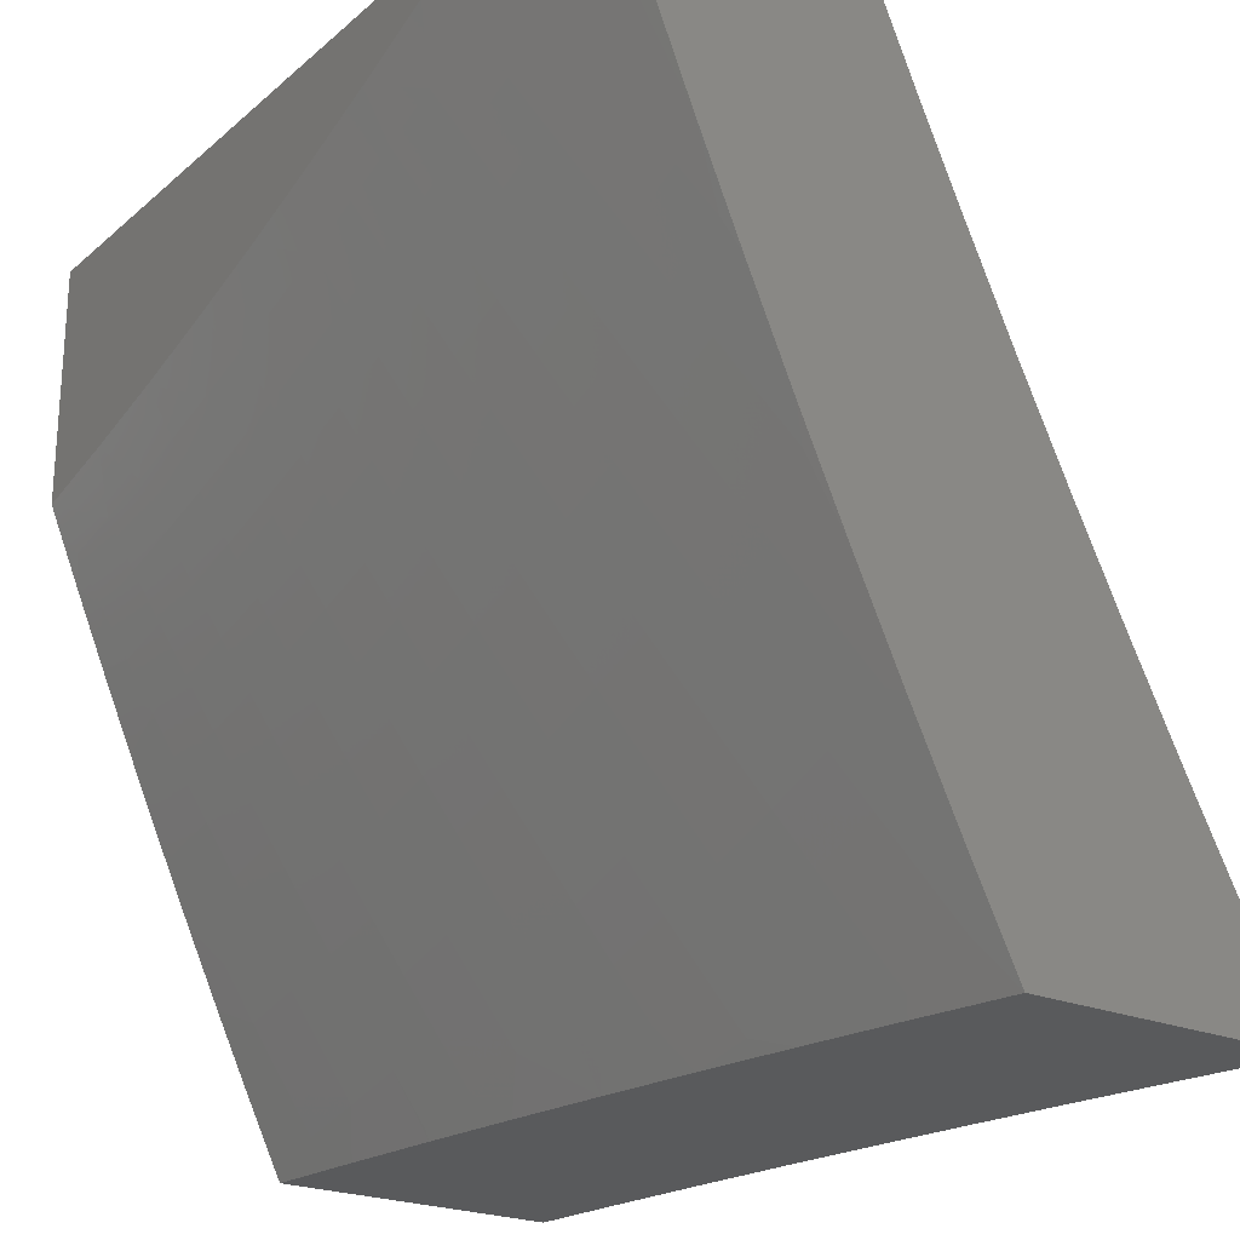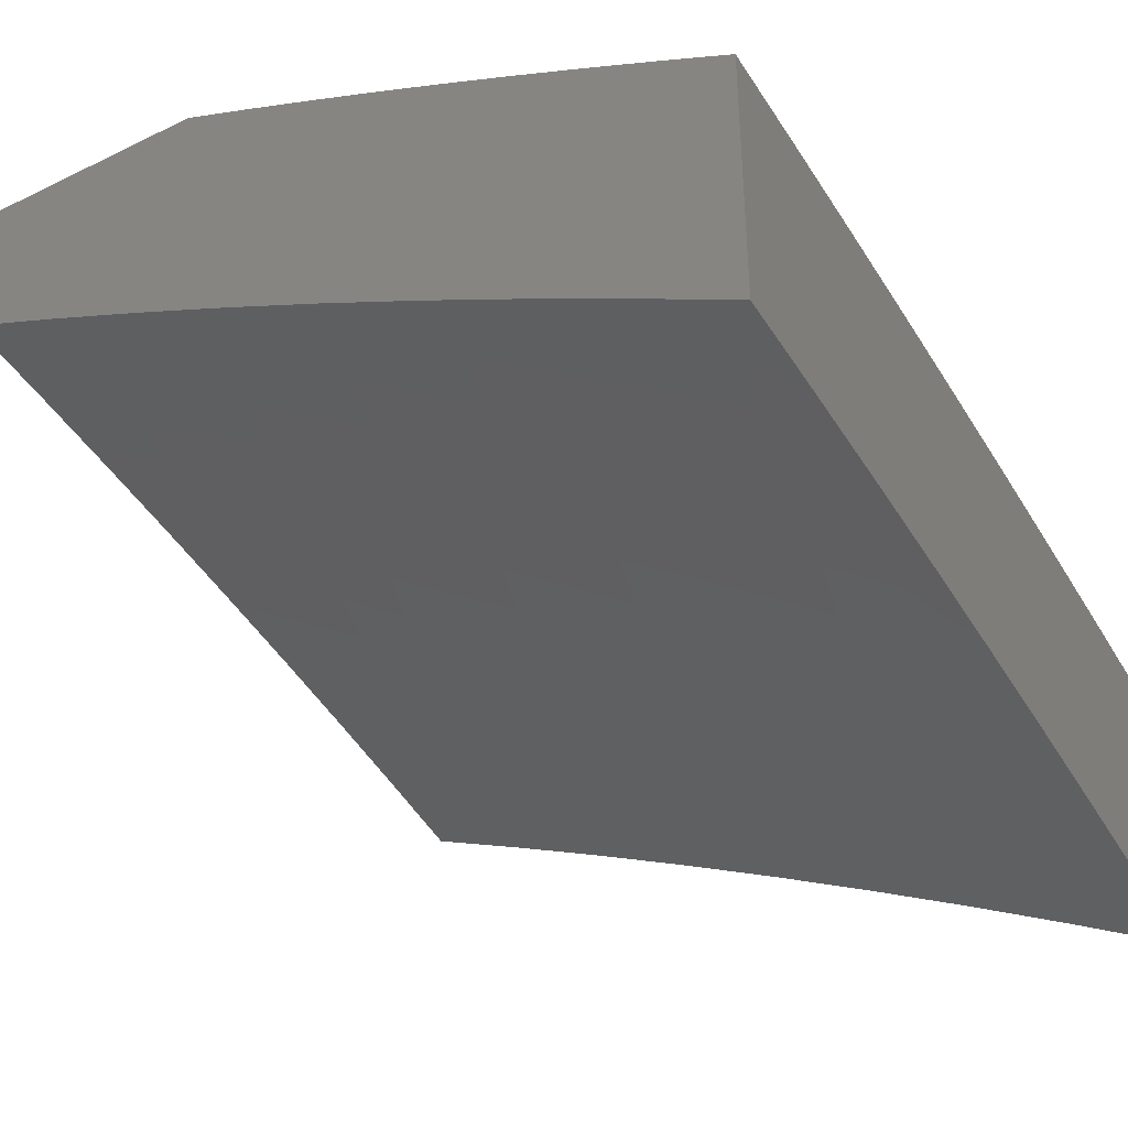
<metadata>
{"format":"stl","ext":"stl","renderer":"f3d","projection":"perspective","resolution":1024,"background":"white","views":[{"elev":-23.0,"azim":54.3,"up":"+Y"},{"elev":-39.3,"azim":-58.8,"up":"+Z"}]}
</metadata>
<code>
# stl→obj: 396 verts, 788 faces
v 2 -4.878 10.25
v 2 -5 10.18
v 1.964 -4.932 10.23
v 1.876 -5 10.21
v 1.88 -4.963 10.23
v 1.796 -4.992 10.23
v 1.77 -4.92 10.27
v 1.752 -5 10.23
v 1.687 -4.947 10.27
v 1.627 -5 10.25
v 1.605 -4.974 10.27
v 1.522 -4.999 10.27
v 1.499 -4.925 10.31
v 1.502 -5 10.27
v 1.417 -4.948 10.31
v 1.377 -5 10.29
v 1.335 -4.969 10.31
v 1.251 -5 10.31
v 1.254 -4.99 10.31
v 1.126 -5 10.32
v 1.154 -4.933 10.36
v 1.074 -4.951 10.36
v 1.057 -4.875 10.4
v 1 -4.878 10.4
v 1.041 -4.799 10.44
v 1 -4.755 10.47
v 1.024 -4.722 10.48
v 1 -4.631 10.53
v 1.008 -4.646 10.52
v 1.083 -4.63 10.52
v 1.101 -4.706 10.48
v 1.178 -4.688 10.48
v 1.197 -4.764 10.44
v 1.275 -4.744 10.44
v 1.295 -4.82 10.4
v 1.375 -4.799 10.4
v 1.396 -4.873 10.36
v 1.477 -4.851 10.36
v 1.581 -4.9 10.31
v 1 -5 10.34
v 1.065 -4.553 10.56
v 1 -4.506 10.59
v 1.047 -4.477 10.6
v 1 -4.381 10.65
v 1.029 -4.4 10.63
v 1.011 -4.323 10.67
v 1.101 -4.383 10.63
v 1.082 -4.307 10.67
v 1.173 -4.365 10.63
v 1.153 -4.289 10.67
v 1.245 -4.346 10.63
v 1.223 -4.27 10.67
v 1.317 -4.326 10.63
v 1.294 -4.25 10.67
v 1.389 -4.305 10.63
v 1.364 -4.229 10.67
v 1.46 -4.282 10.63
v 1.435 -4.207 10.67
v 1.532 -4.258 10.63
v 1.505 -4.183 10.67
v 1.604 -4.233 10.63
v 1.576 -4.159 10.67
v 1.675 -4.206 10.63
v 1.646 -4.133 10.67
v 1.746 -4.178 10.63
v 1.715 -4.105 10.67
v 1.817 -4.149 10.63
v 1.785 -4.077 10.67
v 1.887 -4.119 10.63
v 1.854 -4.047 10.67
v 1.958 -4.088 10.63
v 1.923 -4.016 10.67
v 2 -4 10.66
v 1.876 -4 10.69
v 1.753 -4.004 10.71
v 1.685 -4.032 10.71
v 1.616 -4.059 10.71
v 1.547 -4.084 10.71
v 1.478 -4.109 10.71
v 1.409 -4.132 10.71
v 1.34 -4.154 10.71
v 1.271 -4.175 10.71
v 1.201 -4.194 10.71
v 1.132 -4.213 10.71
v 1.063 -4.23 10.71
v 1 -4.255 10.7
v 1.043 -4.153 10.74
v 1 -4.128 10.76
v 1.024 -4.076 10.78
v 1 -4 10.81
v 1.091 -4.059 10.78
v 1.126 -4 10.8
v 1.158 -4.042 10.78
v 1.225 -4.023 10.78
v 1.248 -4.099 10.74
v 1.316 -4.078 10.74
v 1.251 -4 10.78
v 1.291 -4.003 10.78
v 1.377 -4 10.77
v 1.384 -4.057 10.74
v 1.452 -4.034 10.74
v 1.502 -4 10.75
v 1.519 -4.01 10.74
v 1.627 -4 10.73
v 1.751 -4 10.71
v 2 -4.128 10.61
v 1.992 -4.159 10.6
v 1.92 -4.191 10.6
v 1.848 -4.222 10.6
v 1.776 -4.251 10.6
v 1.704 -4.279 10.6
v 1.631 -4.306 10.6
v 1.559 -4.332 10.6
v 1.486 -4.356 10.6
v 1.413 -4.38 10.6
v 1.34 -4.402 10.6
v 1.267 -4.422 10.6
v 1.194 -4.442 10.6
v 1.12 -4.46 10.6
v 2 -4.255 10.55
v 2 -4.381 10.49
v 1.986 -4.334 10.52
v 1.953 -4.263 10.56
v 2 -4.506 10.44
v 1.943 -4.438 10.48
v 1.912 -4.366 10.52
v 1.88 -4.294 10.56
v 1.974 -4.51 10.44
v 2 -4.631 10.37
v 1.928 -4.613 10.4
v 1.958 -4.685 10.36
v 1.849 -4.644 10.4
v 1.878 -4.716 10.36
v 1.77 -4.673 10.4
v 1.798 -4.746 10.36
v 1.691 -4.701 10.4
v 1.718 -4.774 10.36
v 1.612 -4.727 10.4
v 1.637 -4.801 10.36
v 1.533 -4.752 10.4
v 1.557 -4.826 10.36
v 1.454 -4.776 10.4
v 2 -4.755 10.31
v 1.987 -4.756 10.31
v 1.907 -4.788 10.31
v 1.825 -4.818 10.31
v 1.744 -4.847 10.31
v 1.663 -4.874 10.31
v 1.935 -4.86 10.27
v 1.807 -4.324 10.56
v 1.733 -4.353 10.56
v 1.659 -4.38 10.56
v 1.585 -4.406 10.56
v 1.511 -4.431 10.56
v 1.437 -4.455 10.56
v 1.363 -4.477 10.56
v 1.288 -4.498 10.56
v 1.214 -4.518 10.56
v 1.14 -4.536 10.56
v 1.837 -4.396 10.52
v 1.762 -4.426 10.52
v 1.687 -4.454 10.52
v 1.612 -4.48 10.52
v 1.537 -4.505 10.52
v 1.461 -4.529 10.52
v 1.386 -4.552 10.52
v 1.31 -4.573 10.52
v 1.234 -4.593 10.52
v 1.159 -4.612 10.52
v 1.867 -4.469 10.48
v 1.791 -4.498 10.48
v 1.715 -4.527 10.48
v 1.639 -4.554 10.48
v 1.562 -4.579 10.48
v 1.485 -4.604 10.48
v 1.408 -4.627 10.48
v 1.332 -4.649 10.48
v 1.255 -4.669 10.48
v 1.897 -4.541 10.44
v 1.82 -4.571 10.44
v 1.743 -4.6 10.44
v 1.665 -4.627 10.44
v 1.587 -4.653 10.44
v 1.509 -4.678 10.44
v 1.431 -4.702 10.44
v 1.353 -4.724 10.44
v 1.853 -4.891 10.27
v 1.18 -4.118 10.74
v 1.112 -4.136 10.74
v 1.315 -4.895 10.36
v 1.216 -4.839 10.4
v 1.119 -4.782 10.44
v 1.235 -4.915 10.36
v 1.137 -4.858 10.4
v 1 -4.913 10.72
v 1 -5 10.68
v 1.077 -4.967 10.69
v 1.126 -5 10.66
v 1.157 -4.949 10.69
v 1.251 -5 10.65
v 1.238 -4.929 10.69
v 1.252 -4.988 10.66
v 1.318 -4.908 10.69
v 1.334 -4.967 10.66
v 1.399 -4.886 10.69
v 1.415 -4.945 10.66
v 1.479 -4.862 10.69
v 1.497 -4.921 10.66
v 1.559 -4.837 10.69
v 1.578 -4.895 10.66
v 1.639 -4.811 10.69
v 1.659 -4.868 10.66
v 1.72 -4.783 10.69
v 1.74 -4.84 10.66
v 1.799 -4.753 10.69
v 1.821 -4.81 10.66
v 1.879 -4.722 10.69
v 1.902 -4.779 10.66
v 1.959 -4.69 10.69
v 1.982 -4.746 10.66
v 2 -4.63 10.71
v 2 -4.754 10.65
v 1.924 -4.835 10.62
v 1.842 -4.867 10.62
v 1.864 -4.923 10.59
v 1.781 -4.954 10.59
v 1.876 -5 10.55
v 1.752 -5 10.57
v 1.698 -4.983 10.59
v 1.627 -5 10.6
v 1.679 -4.926 10.62
v 1.597 -4.953 10.62
v 1.377 -5 10.63
v 1.502 -5 10.61
v 1.514 -4.979 10.62
v 1.885 -4.98 10.56
v 2 -5 10.53
v 1.969 -4.947 10.56
v 2 -4.877 10.59
v 1.946 -4.891 10.59
v 2 -4.505 10.76
v 1.989 -4.544 10.75
v 1.935 -4.633 10.72
v 1.964 -4.488 10.78
v 2 -4.38 10.82
v 1.94 -4.432 10.81
v 1.915 -4.376 10.83
v 1.864 -4.464 10.81
v 1.841 -4.408 10.83
v 1.789 -4.495 10.81
v 1.766 -4.438 10.83
v 1.713 -4.524 10.81
v 1.691 -4.467 10.83
v 1.637 -4.552 10.81
v 1.616 -4.495 10.83
v 1.561 -4.579 10.81
v 1.541 -4.521 10.83
v 1.484 -4.605 10.81
v 1.465 -4.546 10.83
v 1.408 -4.628 10.81
v 1.39 -4.57 10.83
v 1.331 -4.651 10.81
v 1.314 -4.592 10.83
v 1.255 -4.672 10.81
v 1.239 -4.613 10.83
v 1.178 -4.692 10.81
v 1.163 -4.633 10.83
v 1.102 -4.711 10.81
v 1.088 -4.651 10.83
v 1.025 -4.728 10.81
v 1.012 -4.668 10.83
v 1 -4.737 10.8
v 1 -4.648 10.84
v 1.074 -4.591 10.86
v 1.148 -4.573 10.86
v 1.133 -4.513 10.89
v 1.207 -4.494 10.89
v 1.191 -4.435 10.92
v 1.264 -4.414 10.92
v 1.247 -4.355 10.95
v 1.318 -4.334 10.95
v 1.3 -4.275 10.97
v 1.371 -4.253 10.97
v 1.325 -4.202 11
v 1.431 -4.167 11
v 1.441 -4.229 10.97
v 1.512 -4.205 10.97
v 1.461 -4.288 10.95
v 1.533 -4.263 10.95
v 1.481 -4.346 10.92
v 1.554 -4.321 10.92
v 1.501 -4.405 10.89
v 1.574 -4.379 10.89
v 1.521 -4.463 10.86
v 1.595 -4.437 10.86
v 1.989 -4.343 10.83
v 2 -4.254 10.87
v 1.963 -4.287 10.86
v 1.938 -4.231 10.89
v 1.89 -4.319 10.86
v 1.866 -4.263 10.89
v 1.817 -4.351 10.86
v 1.793 -4.294 10.89
v 1.743 -4.381 10.86
v 1.721 -4.324 10.89
v 1.669 -4.41 10.86
v 1.648 -4.352 10.89
v 1.983 -4.141 10.92
v 2 -4.127 10.92
v 1.956 -4.086 10.95
v 2 -4 10.97
v 1.93 -4.03 10.97
v 1.924 -4 10.99
v 1.861 -4.062 10.97
v 1.848 -4 11
v 1.791 -4.093 10.97
v 1.746 -4.046 11
v 1.722 -4.123 10.97
v 1.642 -4.089 11
v 1.652 -4.152 10.97
v 1.582 -4.179 10.97
v 1.604 -4.237 10.95
v 1.537 -4.129 11
v 1.217 -4.235 11
v 1.23 -4.296 10.97
v 1.175 -4.375 10.95
v 1.118 -4.454 10.92
v 1.06 -4.531 10.89
v 1 -4.56 10.88
v 1.159 -4.315 10.97
v 1.109 -4.264 11
v 1.088 -4.334 10.97
v 1 -4.291 11
v 1.017 -4.351 10.97
v 1 -4.381 10.96
v 1.032 -4.411 10.95
v 1 -4.471 10.92
v 1.046 -4.471 10.92
v 1.038 -4.788 10.78
v 1 -4.825 10.76
v 1.051 -4.848 10.75
v 1.064 -4.907 10.72
v 1.143 -4.889 10.72
v 1.223 -4.87 10.72
v 1.302 -4.849 10.72
v 1.382 -4.827 10.72
v 1.461 -4.804 10.72
v 1.541 -4.779 10.72
v 1.62 -4.753 10.72
v 1.699 -4.725 10.72
v 1.778 -4.696 10.72
v 1.857 -4.665 10.72
v 1.129 -4.83 10.75
v 1.208 -4.811 10.75
v 1.286 -4.791 10.75
v 1.365 -4.769 10.75
v 1.443 -4.746 10.75
v 1.522 -4.721 10.75
v 1.6 -4.695 10.75
v 1.678 -4.668 10.75
v 1.756 -4.639 10.75
v 1.834 -4.609 10.75
v 1.912 -4.577 10.75
v 1.116 -4.77 10.78
v 1.193 -4.752 10.78
v 1.271 -4.731 10.78
v 1.348 -4.71 10.78
v 1.426 -4.687 10.78
v 1.503 -4.663 10.78
v 1.58 -4.637 10.78
v 1.658 -4.61 10.78
v 1.735 -4.582 10.78
v 1.811 -4.552 10.78
v 1.888 -4.521 10.78
v 1.103 -4.394 10.95
v 1.223 -4.554 10.86
v 1.297 -4.533 10.86
v 1.372 -4.511 10.86
v 1.447 -4.488 10.86
v 1.281 -4.474 10.89
v 1.336 -4.393 10.92
v 1.39 -4.312 10.95
v 1.354 -4.452 10.89
v 1.428 -4.429 10.89
v 1.409 -4.37 10.92
v 1.761 -4.897 10.62
v 1.626 -4.294 10.92
v 1.698 -4.266 10.92
v 1.77 -4.237 10.92
v 1.841 -4.207 10.92
v 1.912 -4.175 10.92
v 1.675 -4.209 10.95
v 1.746 -4.18 10.95
v 1.816 -4.15 10.95
v 1.886 -4.119 10.95
v 1 -4 11
f 1 2 3
f 3 2 4
f 3 4 5
f 5 4 6
f 5 6 7
f 7 6 8
f 7 8 9
f 9 8 10
f 9 10 11
f 11 10 12
f 11 12 13
f 13 12 14
f 13 14 15
f 15 14 16
f 15 16 17
f 17 16 18
f 17 18 19
f 19 18 20
f 19 20 21
f 21 20 22
f 21 22 23
f 23 22 24
f 23 24 25
f 25 24 26
f 25 26 27
f 27 26 28
f 27 28 29
f 29 28 30
f 29 30 31
f 31 30 32
f 31 32 33
f 33 32 34
f 33 34 35
f 35 34 36
f 35 36 37
f 37 36 38
f 37 38 13
f 13 38 39
f 13 39 11
f 11 39 9
f 4 8 6
f 10 14 12
f 20 40 22
f 22 40 24
f 30 28 41
f 41 28 42
f 41 42 43
f 43 42 44
f 43 44 45
f 45 44 46
f 45 46 47
f 47 46 48
f 47 48 49
f 49 48 50
f 49 50 51
f 51 50 52
f 51 52 53
f 53 52 54
f 53 54 55
f 55 54 56
f 55 56 57
f 57 56 58
f 57 58 59
f 59 58 60
f 59 60 61
f 61 60 62
f 61 62 63
f 63 62 64
f 63 64 65
f 65 64 66
f 65 66 67
f 67 66 68
f 67 68 69
f 69 68 70
f 69 70 71
f 71 70 72
f 71 72 73
f 73 72 74
f 74 72 70
f 74 70 75
f 75 70 68
f 75 68 76
f 76 68 66
f 76 66 77
f 77 66 64
f 77 64 78
f 78 64 62
f 78 62 79
f 79 62 60
f 79 60 80
f 80 60 58
f 80 58 81
f 81 58 56
f 81 56 82
f 82 56 54
f 82 54 83
f 83 54 52
f 83 52 84
f 84 52 50
f 84 50 85
f 85 50 48
f 85 48 86
f 86 48 46
f 86 46 44
f 85 86 87
f 87 86 88
f 87 88 89
f 89 88 90
f 89 90 91
f 91 90 92
f 91 92 93
f 93 92 94
f 93 94 95
f 95 94 96
f 95 96 81
f 81 96 80
f 92 97 94
f 94 97 98
f 94 98 96
f 96 98 99
f 96 99 100
f 100 99 101
f 100 101 79
f 79 101 78
f 97 99 98
f 99 102 101
f 101 102 103
f 101 103 78
f 78 103 77
f 102 104 103
f 103 104 77
f 77 104 76
f 76 104 105
f 76 105 75
f 75 105 74
f 73 106 71
f 71 106 107
f 71 107 69
f 69 107 108
f 69 108 67
f 67 108 109
f 67 109 65
f 65 109 110
f 65 110 63
f 63 110 111
f 63 111 61
f 61 111 112
f 61 112 59
f 59 112 113
f 59 113 57
f 57 113 114
f 57 114 55
f 55 114 115
f 55 115 53
f 53 115 116
f 53 116 51
f 51 116 117
f 51 117 49
f 49 117 118
f 49 118 47
f 47 118 119
f 47 119 45
f 45 119 43
f 106 120 107
f 107 120 108
f 121 122 120
f 120 122 123
f 120 123 108
f 108 123 109
f 124 125 121
f 121 125 126
f 121 126 122
f 122 126 127
f 122 127 123
f 123 127 109
f 125 124 128
f 128 124 129
f 128 129 130
f 130 129 131
f 130 131 132
f 132 131 133
f 132 133 134
f 134 133 135
f 134 135 136
f 136 135 137
f 136 137 138
f 138 137 139
f 138 139 140
f 140 139 141
f 140 141 142
f 142 141 38
f 142 38 36
f 129 143 131
f 131 143 144
f 131 144 133
f 133 144 145
f 133 145 135
f 135 145 146
f 135 146 137
f 137 146 147
f 137 147 139
f 139 147 148
f 139 148 141
f 141 148 39
f 141 39 38
f 143 1 144
f 144 1 149
f 144 149 145
f 145 149 146
f 149 1 3
f 110 150 111
f 111 150 151
f 111 151 112
f 112 151 152
f 112 152 113
f 113 152 153
f 113 153 114
f 114 153 154
f 114 154 115
f 115 154 155
f 115 155 116
f 116 155 156
f 116 156 117
f 117 156 157
f 117 157 118
f 118 157 158
f 118 158 119
f 119 158 159
f 119 159 43
f 43 159 41
f 150 160 151
f 151 160 161
f 151 161 152
f 152 161 162
f 152 162 153
f 153 162 163
f 153 163 154
f 154 163 164
f 154 164 155
f 155 164 165
f 155 165 156
f 156 165 166
f 156 166 157
f 157 166 167
f 157 167 158
f 158 167 168
f 158 168 159
f 159 168 169
f 159 169 41
f 41 169 30
f 109 127 110
f 110 127 150
f 160 170 161
f 161 170 171
f 161 171 162
f 162 171 172
f 162 172 163
f 163 172 173
f 163 173 164
f 164 173 174
f 164 174 165
f 165 174 175
f 165 175 166
f 166 175 176
f 166 176 167
f 167 176 177
f 167 177 168
f 168 177 178
f 168 178 169
f 169 178 32
f 169 32 30
f 127 126 150
f 150 126 160
f 170 179 171
f 171 179 180
f 171 180 172
f 172 180 181
f 172 181 173
f 173 181 182
f 173 182 174
f 174 182 183
f 174 183 175
f 175 183 184
f 175 184 176
f 176 184 185
f 176 185 177
f 177 185 186
f 177 186 178
f 178 186 34
f 178 34 32
f 126 125 160
f 160 125 170
f 179 130 180
f 180 130 132
f 180 132 181
f 181 132 134
f 181 134 182
f 182 134 136
f 182 136 183
f 183 136 138
f 183 138 184
f 184 138 140
f 184 140 185
f 185 140 142
f 185 142 186
f 186 142 36
f 186 36 34
f 125 128 170
f 170 128 179
f 130 179 128
f 149 3 187
f 187 3 5
f 187 5 7
f 146 187 147
f 147 187 7
f 147 7 148
f 148 7 9
f 148 9 39
f 187 146 149
f 100 79 80
f 96 100 80
f 95 81 82
f 95 82 188
f 188 82 83
f 188 83 189
f 189 83 84
f 189 84 87
f 87 84 85
f 13 15 37
f 37 15 190
f 37 190 35
f 35 190 191
f 35 191 33
f 33 191 192
f 33 192 31
f 31 192 27
f 31 27 29
f 91 93 188
f 188 93 95
f 91 188 189
f 15 17 190
f 190 17 193
f 190 193 191
f 191 193 194
f 191 194 192
f 192 194 25
f 192 25 27
f 89 91 189
f 89 189 87
f 194 193 21
f 21 193 19
f 19 193 17
f 25 194 23
f 23 194 21
f 195 196 197
f 197 196 198
f 197 198 199
f 199 198 200
f 199 200 201
f 201 200 202
f 201 202 203
f 203 202 204
f 203 204 205
f 205 204 206
f 205 206 207
f 207 206 208
f 207 208 209
f 209 208 210
f 209 210 211
f 211 210 212
f 211 212 213
f 213 212 214
f 213 214 215
f 215 214 216
f 215 216 217
f 217 216 218
f 217 218 219
f 219 218 220
f 219 220 221
f 221 220 222
f 222 220 218
f 222 218 223
f 223 218 224
f 223 224 225
f 225 224 226
f 225 226 227
f 227 226 228
f 228 226 229
f 228 229 230
f 230 229 231
f 230 231 232
f 232 231 212
f 232 212 210
f 202 200 204
f 204 200 233
f 204 233 206
f 206 233 234
f 206 234 208
f 208 234 235
f 208 235 210
f 210 235 232
f 234 230 235
f 235 230 232
f 225 227 236
f 236 227 237
f 236 237 238
f 238 237 239
f 238 239 240
f 240 239 223
f 240 223 225
f 239 222 223
f 241 242 221
f 221 242 243
f 221 243 219
f 219 243 217
f 242 241 244
f 244 241 245
f 244 245 246
f 246 245 247
f 246 247 248
f 248 247 249
f 248 249 250
f 250 249 251
f 250 251 252
f 252 251 253
f 252 253 254
f 254 253 255
f 254 255 256
f 256 255 257
f 256 257 258
f 258 257 259
f 258 259 260
f 260 259 261
f 260 261 262
f 262 261 263
f 262 263 264
f 264 263 265
f 264 265 266
f 266 265 267
f 266 267 268
f 268 267 269
f 268 269 270
f 270 269 271
f 270 271 272
f 272 271 273
f 273 271 269
f 273 269 274
f 274 269 275
f 274 275 276
f 276 275 277
f 276 277 278
f 278 277 279
f 278 279 280
f 280 279 281
f 280 281 282
f 282 281 283
f 282 283 284
f 284 283 285
f 285 283 286
f 285 286 287
f 287 286 288
f 287 288 289
f 289 288 290
f 289 290 291
f 291 290 292
f 291 292 293
f 293 292 294
f 293 294 295
f 295 294 257
f 295 257 255
f 247 245 296
f 296 245 297
f 296 297 298
f 298 297 299
f 298 299 300
f 300 299 301
f 300 301 302
f 302 301 303
f 302 303 304
f 304 303 305
f 304 305 306
f 306 305 307
f 306 307 295
f 295 307 293
f 299 297 308
f 308 297 309
f 308 309 310
f 310 309 311
f 310 311 312
f 312 311 313
f 312 313 314
f 314 313 315
f 314 315 316
f 316 315 317
f 316 317 318
f 318 317 319
f 318 319 320
f 320 319 321
f 320 321 322
f 322 321 289
f 322 289 291
f 319 323 321
f 321 323 287
f 321 287 289
f 323 285 287
f 284 324 282
f 282 324 325
f 282 325 280
f 280 325 326
f 280 326 278
f 278 326 327
f 278 327 276
f 276 327 328
f 276 328 274
f 274 328 329
f 274 329 273
f 325 324 330
f 330 324 331
f 330 331 332
f 332 331 333
f 332 333 334
f 334 333 335
f 334 335 336
f 336 335 337
f 336 337 338
f 338 337 328
f 338 328 327
f 337 329 328
f 270 272 339
f 339 272 340
f 339 340 341
f 341 340 195
f 341 195 342
f 342 195 197
f 342 197 343
f 343 197 199
f 343 199 344
f 344 199 201
f 344 201 345
f 345 201 203
f 345 203 346
f 346 203 205
f 346 205 347
f 347 205 207
f 347 207 348
f 348 207 209
f 348 209 349
f 349 209 211
f 349 211 350
f 350 211 213
f 350 213 351
f 351 213 215
f 351 215 352
f 352 215 217
f 352 217 243
f 341 342 353
f 353 342 343
f 353 343 354
f 354 343 344
f 354 344 355
f 355 344 345
f 355 345 356
f 356 345 346
f 356 346 357
f 357 346 347
f 357 347 358
f 358 347 348
f 358 348 359
f 359 348 349
f 359 349 360
f 360 349 350
f 360 350 361
f 361 350 351
f 361 351 362
f 362 351 352
f 362 352 363
f 363 352 243
f 363 243 242
f 268 270 339
f 339 341 364
f 364 341 353
f 364 353 365
f 365 353 354
f 365 354 366
f 366 354 355
f 366 355 367
f 367 355 356
f 367 356 368
f 368 356 357
f 368 357 369
f 369 357 358
f 369 358 370
f 370 358 359
f 370 359 371
f 371 359 360
f 371 360 372
f 372 360 361
f 372 361 373
f 373 361 362
f 373 362 374
f 374 362 363
f 374 363 244
f 244 363 242
f 266 268 364
f 364 268 339
f 266 364 365
f 275 269 267
f 332 334 336
f 336 338 375
f 375 338 327
f 375 327 326
f 264 266 365
f 264 365 366
f 275 267 376
f 376 267 265
f 376 265 377
f 377 265 263
f 377 263 378
f 378 263 261
f 378 261 379
f 379 261 259
f 379 259 294
f 294 259 257
f 330 332 375
f 375 332 336
f 330 375 326
f 264 366 262
f 262 366 367
f 262 367 260
f 260 367 368
f 260 368 258
f 258 368 369
f 258 369 256
f 256 369 370
f 256 370 254
f 254 370 371
f 254 371 252
f 252 371 372
f 252 372 250
f 250 372 373
f 250 373 248
f 248 373 374
f 248 374 246
f 246 374 244
f 377 380 376
f 376 380 277
f 376 277 275
f 277 380 279
f 279 380 381
f 279 381 281
f 281 381 382
f 281 382 283
f 283 382 286
f 380 377 383
f 383 377 378
f 383 378 384
f 384 378 379
f 384 379 292
f 292 379 294
f 330 326 325
f 380 383 381
f 381 383 385
f 381 385 382
f 382 385 288
f 382 288 286
f 385 383 384
f 214 212 231
f 231 229 386
f 386 229 226
f 386 226 224
f 385 384 290
f 290 384 292
f 290 288 385
f 216 214 386
f 386 214 231
f 216 386 224
f 306 295 255
f 306 255 253
f 291 293 387
f 387 293 307
f 387 307 388
f 388 307 305
f 388 305 389
f 389 305 303
f 389 303 390
f 390 303 301
f 390 301 391
f 391 301 299
f 391 299 308
f 240 225 236
f 238 240 236
f 218 216 224
f 304 306 253
f 304 253 251
f 291 387 322
f 322 387 392
f 322 392 320
f 320 392 318
f 392 387 388
f 392 388 393
f 393 388 389
f 393 389 394
f 394 389 390
f 394 390 395
f 395 390 391
f 395 391 310
f 310 391 308
f 304 251 302
f 302 251 249
f 302 249 300
f 300 249 247
f 300 247 298
f 298 247 296
f 316 318 393
f 393 318 392
f 316 393 394
f 314 316 394
f 314 394 395
f 312 314 395
f 312 395 310
f 396 90 333
f 333 90 88
f 333 88 335
f 335 88 86
f 335 86 337
f 337 86 329
f 329 86 44
f 329 44 273
f 273 44 42
f 273 42 272
f 272 42 340
f 340 42 28
f 340 28 195
f 195 28 26
f 195 26 196
f 196 26 24
f 196 24 40
f 20 200 40
f 40 200 198
f 40 198 196
f 200 20 233
f 233 20 18
f 233 18 234
f 234 18 16
f 234 16 230
f 230 16 14
f 230 14 228
f 228 14 10
f 228 10 227
f 227 10 8
f 227 8 237
f 237 8 4
f 237 4 2
f 333 331 396
f 396 331 324
f 396 324 284
f 284 285 396
f 396 285 323
f 396 323 319
f 319 317 396
f 396 317 315
f 73 74 311
f 311 74 105
f 311 105 104
f 311 104 313
f 313 104 102
f 313 102 315
f 315 102 99
f 315 99 97
f 315 97 396
f 396 97 92
f 396 92 90
f 2 1 237
f 237 1 143
f 237 143 239
f 239 143 129
f 239 129 222
f 222 129 124
f 222 124 221
f 221 124 121
f 221 121 241
f 241 121 120
f 241 120 245
f 245 120 106
f 245 106 297
f 297 106 73
f 297 73 309
f 309 73 311

</code>
